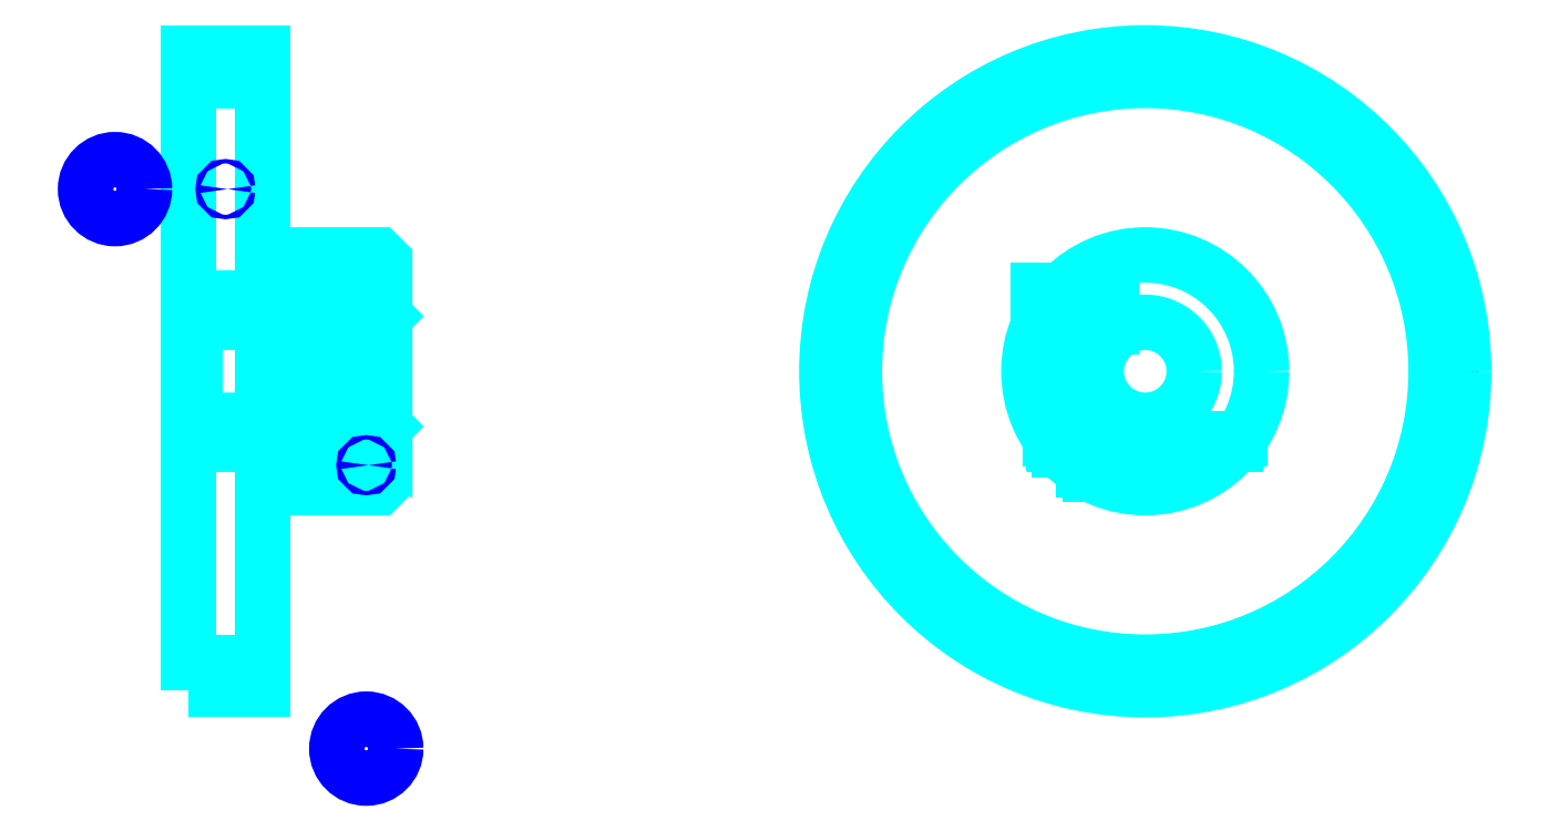
<metadata>
{"format":"dxf","ext":"dxf","renderer":"ezdxf+matplotlib","layout":"modelspace","background":"white","min_lineweight":24,"dpi":150}
</metadata>
<code>
0
SECTION
2
ENTITIES
0
CIRCLE
8
DASHDOT
10
114.2
20
49.65
30
0
40
25
0
LINE
8
HIDDEN
10
49.11
20
53.26
30
0
11
49.11
21
42.55
31
0
0
LINE
8
HIDDEN
10
48.61
20
53.26
30
0
11
48.61
21
41.57
31
0
0
LINE
8
HIDDEN
10
46.61
20
53.26
30
0
11
46.61
21
41.57
31
0
0
LINE
8
HIDDEN
10
46.11
20
53.26
30
0
11
46.11
21
42.55
31
0
0
POLYLINE
8
HIDDEN
66
1
10
0
20
0
30
0
70
2
0
VERTEX
8
HIDDEN
10
111.5
20
58.74
30
0
70
0
0
VERTEX
8
HIDDEN
10
111.5
20
53.26
30
0
70
0
0
VERTEX
8
HIDDEN
10
105.5
20
53.26
30
0
70
0
0
SEQEND
8
0
0
LINE
8
HIDDEN
10
109.7
20
53.26
30
0
11
109.7
21
41.28
31
0
0
LINE
8
HIDDEN
10
109.2
20
53.26
30
0
11
109.2
21
41.57
31
0
0
LINE
8
HIDDEN
10
107.2
20
53.26
30
0
11
107.2
21
43.22
31
0
0
LINE
8
HIDDEN
10
106.7
20
53.26
30
0
11
106.7
21
43.82
31
0
0
LINE
8
0
10
44.86
20
53.26
30
0
11
50.35
21
53.26
31
0
0
ARC
8
0
10
48.98
20
55.63
30
0
40
2.742
50
300
51
60
0
ARC
8
0
10
46.24
20
55.63
30
0
40
2.742
50
120
51
240
0
ARC
8
0
10
47.61
20
53.26
30
0
40
5.483
50
60
51
120
0
LINE
8
0
10
49.11
20
42.32
30
0
11
49.11
21
42.78
31
0
0
LINE
8
0
10
46.11
20
42.32
30
0
11
46.11
21
42.78
31
0
0
ARC
8
0
10
47.61
20
42.78
30
0
40
1.5
50
180
51
0
0
ARC
8
0
10
47.61
20
42.32
30
0
40
1.5
50
0
51
180
0
LINE
8
0
10
106.8
20
43.65
30
0
11
121.6
21
43.65
31
0
0
LINE
8
0
10
106.5
20
44.12
30
0
11
121.9
21
44.12
31
0
0
CIRCLE
8
0
10
114.2
20
49.65
30
0
40
23.75
0
CIRCLE
8
0
10
114.2
20
49.65
30
0
40
26
0
CIRCLE
8
0
10
114.2
20
49.65
30
0
40
9.5
0
CIRCLE
8
0
10
114.2
20
49.65
30
0
40
4
0
LINE
8
0
10
36.11
20
73.4
30
0
11
42.11
21
73.4
31
0
0
LINE
8
0
10
36.11
20
25.9
30
0
11
42.11
21
25.9
31
0
0
POLYLINE
8
HIDDEN
66
1
10
0
20
0
30
0
70
2
0
VERTEX
8
HIDDEN
10
111
20
53.26
30
0
70
0
0
VERTEX
8
HIDDEN
10
111
20
56.26
30
0
70
0
0
VERTEX
8
HIDDEN
10
105.5
20
56.26
30
0
70
0
0
VERTEX
8
HIDDEN
10
105.5
20
53.26
30
0
70
0
0
SEQEND
8
0
0
POLYLINE
8
0
66
1
10
0
20
0
30
0
70
2
0
VERTEX
8
0
10
44.86
20
53.26
30
0
70
0
0
VERTEX
8
0
10
50.36
20
53.26
30
0
70
0
0
VERTEX
8
0
10
50.36
20
56.26
30
0
70
0
0
VERTEX
8
0
10
44.86
20
56.26
30
0
70
0
0
VERTEX
8
0
10
44.86
20
53.26
30
0
70
0
0
SEQEND
8
0
0
POLYLINE
8
0
66
1
10
0
20
0
30
0
70
2
0
VERTEX
8
0
10
43.07
20
40.15
30
0
70
0
0
VERTEX
8
0
10
51.61
20
40.15
30
0
70
0
0
VERTEX
8
0
10
52.11
20
40.65
30
0
70
0
0
VERTEX
8
0
10
52.11
20
43.65
30
0
70
0
0
VERTEX
8
0
10
43.07
20
51.23
30
0
70
0
0
VERTEX
8
0
10
43.07
20
40.15
30
0
70
0
0
SEQEND
8
0
0
POLYLINE
8
0
66
1
10
0
20
0
30
0
70
2
0
VERTEX
8
0
10
42.11
20
40.15
30
0
70
0
0
VERTEX
8
0
10
42.71
20
40.15
30
0
70
0
0
VERTEX
8
0
10
42.71
20
55.65
30
0
70
0
0
VERTEX
8
0
10
43.07
20
55.65
30
0
70
0
0
VERTEX
8
0
10
43.07
20
51.7
30
0
70
0
0
VERTEX
8
0
10
52.11
20
44.12
30
0
70
0
0
VERTEX
8
0
10
52.11
20
58.65
30
0
70
0
0
VERTEX
8
0
10
51.61
20
59.15
30
0
70
0
0
VERTEX
8
0
10
42.11
20
59.15
30
0
70
0
0
SEQEND
8
0
0
POLYLINE
8
0
66
1
10
0
20
0
30
0
70
2
0
VERTEX
8
0
10
36.11
20
23.65
30
0
70
0
0
VERTEX
8
0
10
36.11
20
23.65
30
0
70
0
0
VERTEX
8
0
10
42.11
20
23.65
30
0
70
0
0
VERTEX
8
0
10
42.11
20
23.65
30
0
70
0
0
VERTEX
8
0
10
42.11
20
75.65
30
0
70
0
0
VERTEX
8
0
10
42.11
20
75.65
30
0
70
0
0
VERTEX
8
0
10
36.11
20
75.65
30
0
70
0
0
VERTEX
8
0
10
36.11
20
75.65
30
0
70
0
0
VERTEX
8
0
10
36.11
20
23.65
30
0
70
0
0
SEQEND
8
0
0
POLYLINE
8
HIDDEN
66
1
10
0
20
0
30
0
70
2
0
VERTEX
8
HIDDEN
10
36.11
20
45.15
30
0
70
0
0
VERTEX
8
HIDDEN
10
36.61
20
45.65
30
0
70
0
0
VERTEX
8
HIDDEN
10
51.61
20
45.65
30
0
70
0
0
VERTEX
8
HIDDEN
10
51.61
20
53.65
30
0
70
0
0
VERTEX
8
HIDDEN
10
36.61
20
53.65
30
0
70
0
0
VERTEX
8
HIDDEN
10
36.11
20
54.15
30
0
70
0
0
SEQEND
8
0
0
LINE
8
HIDDEN
10
36.61
20
53.65
30
0
11
36.61
21
45.65
31
0
0
LINE
8
HIDDEN
10
52.11
20
54.15
30
0
11
51.61
21
53.65
31
0
0
LINE
8
HIDDEN
10
52.11
20
45.15
30
0
11
51.61
21
45.65
31
0
0
CIRCLE
8
0
10
39.11
20
64.52
30
0
40
0.1805
0
CIRCLE
8
0
10
30.09
20
64.52
30
0
40
2.407
0
CIRCLE
8
0
10
50.61
20
41.98
30
0
40
0.1805
0
CIRCLE
8
0
10
50.61
20
18.83
30
0
40
2.407
0
LINE
8
HIDDEN
10
36.11
20
43.65
30
0
11
42.11
21
43.65
31
0
0
LINE
8
HIDDEN
10
36.11
20
55.65
30
0
11
42.11
21
55.65
31
0
0
ENDSEC
0
EOF

</code>
